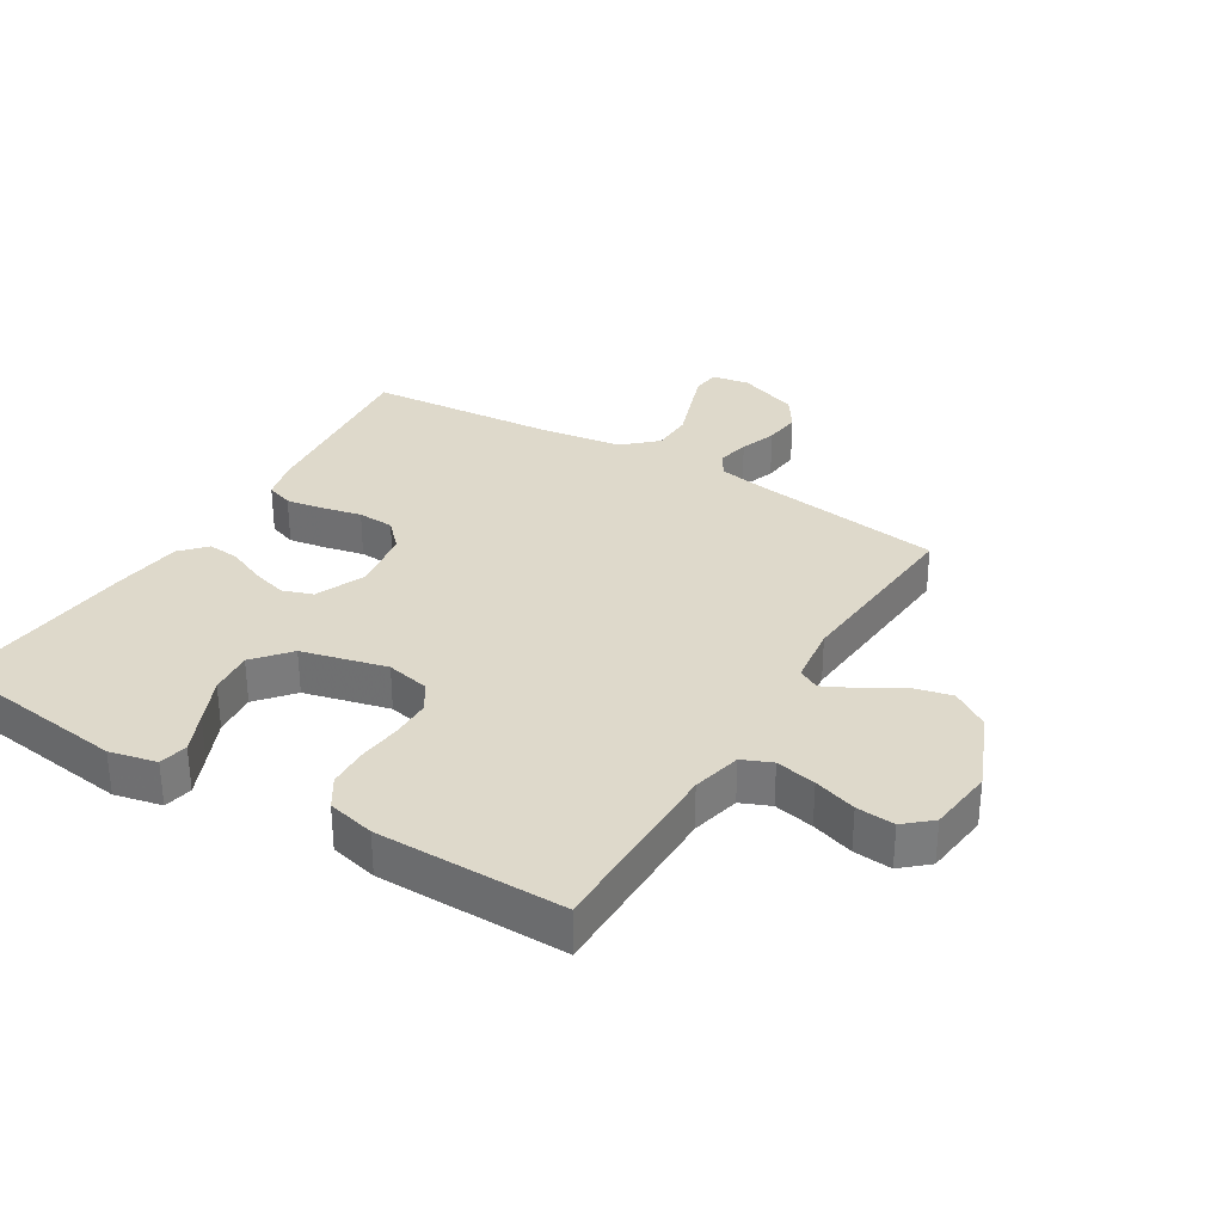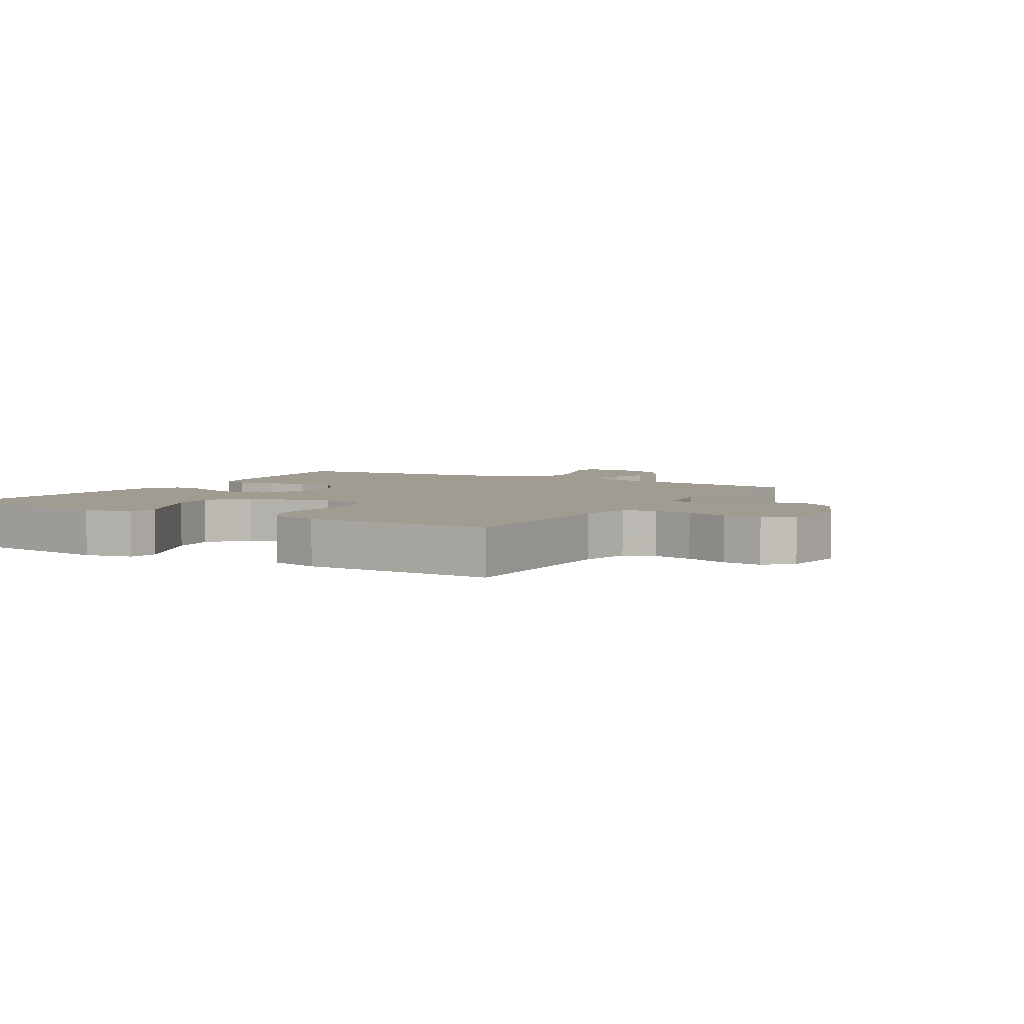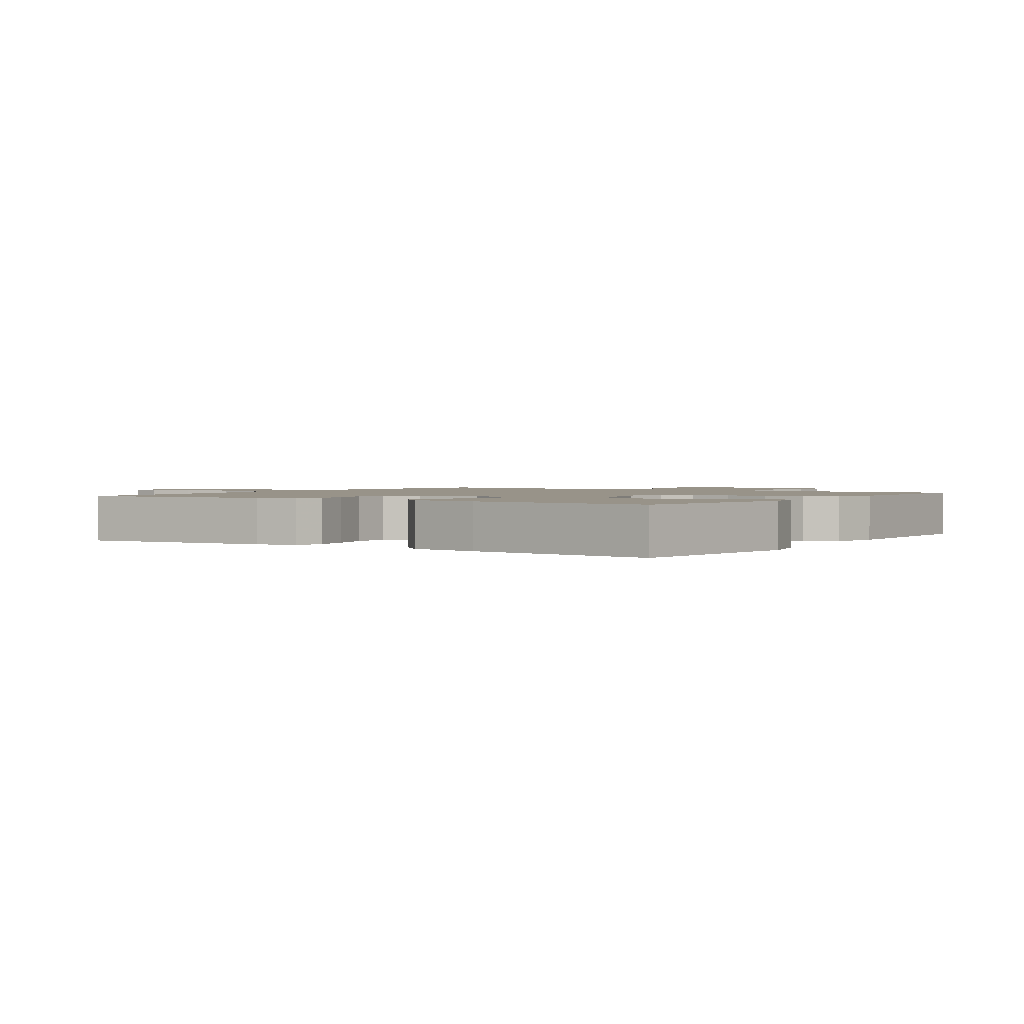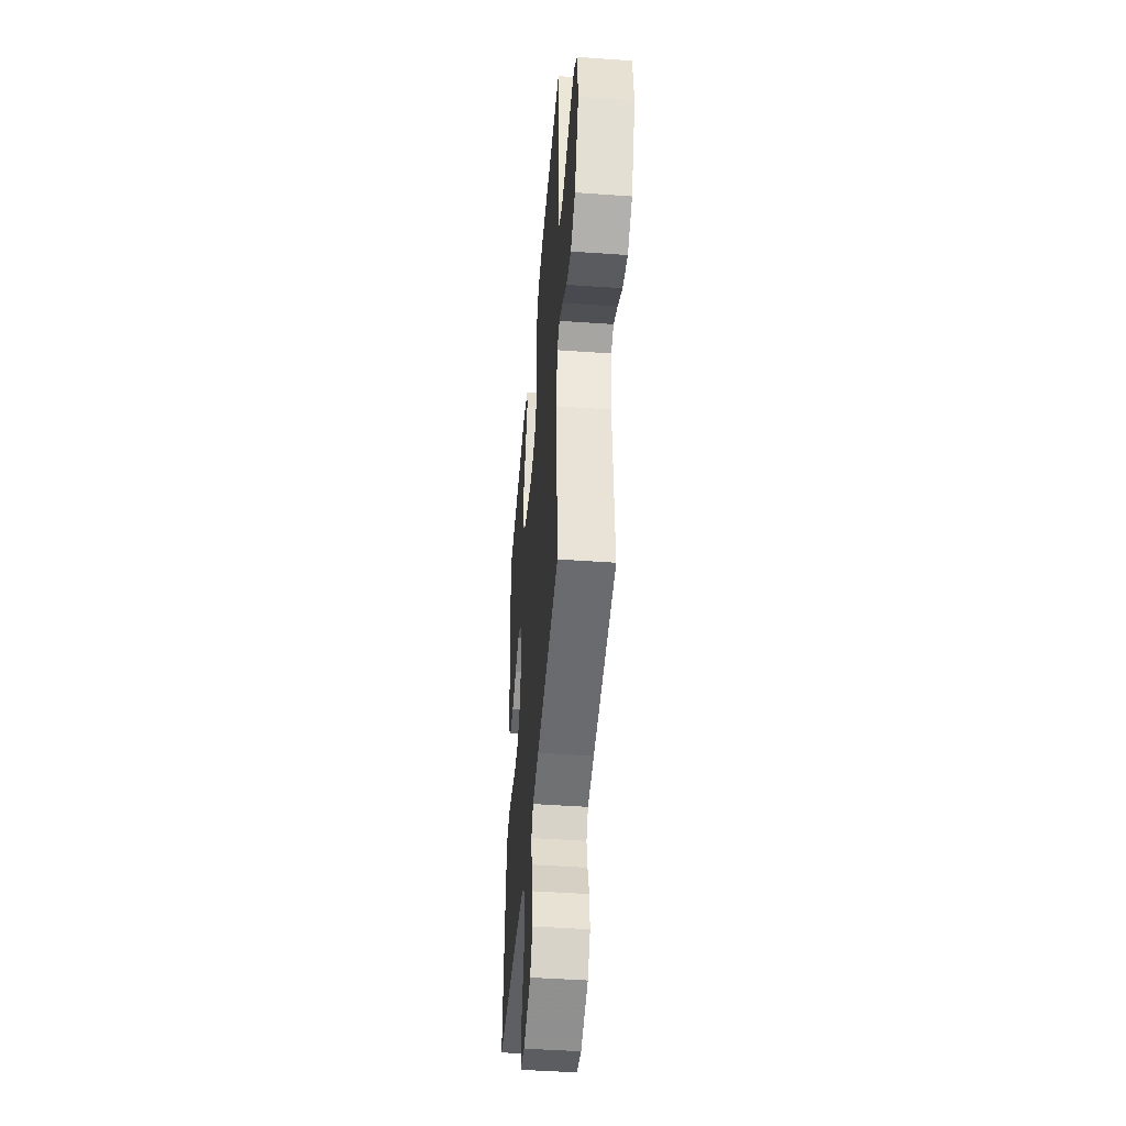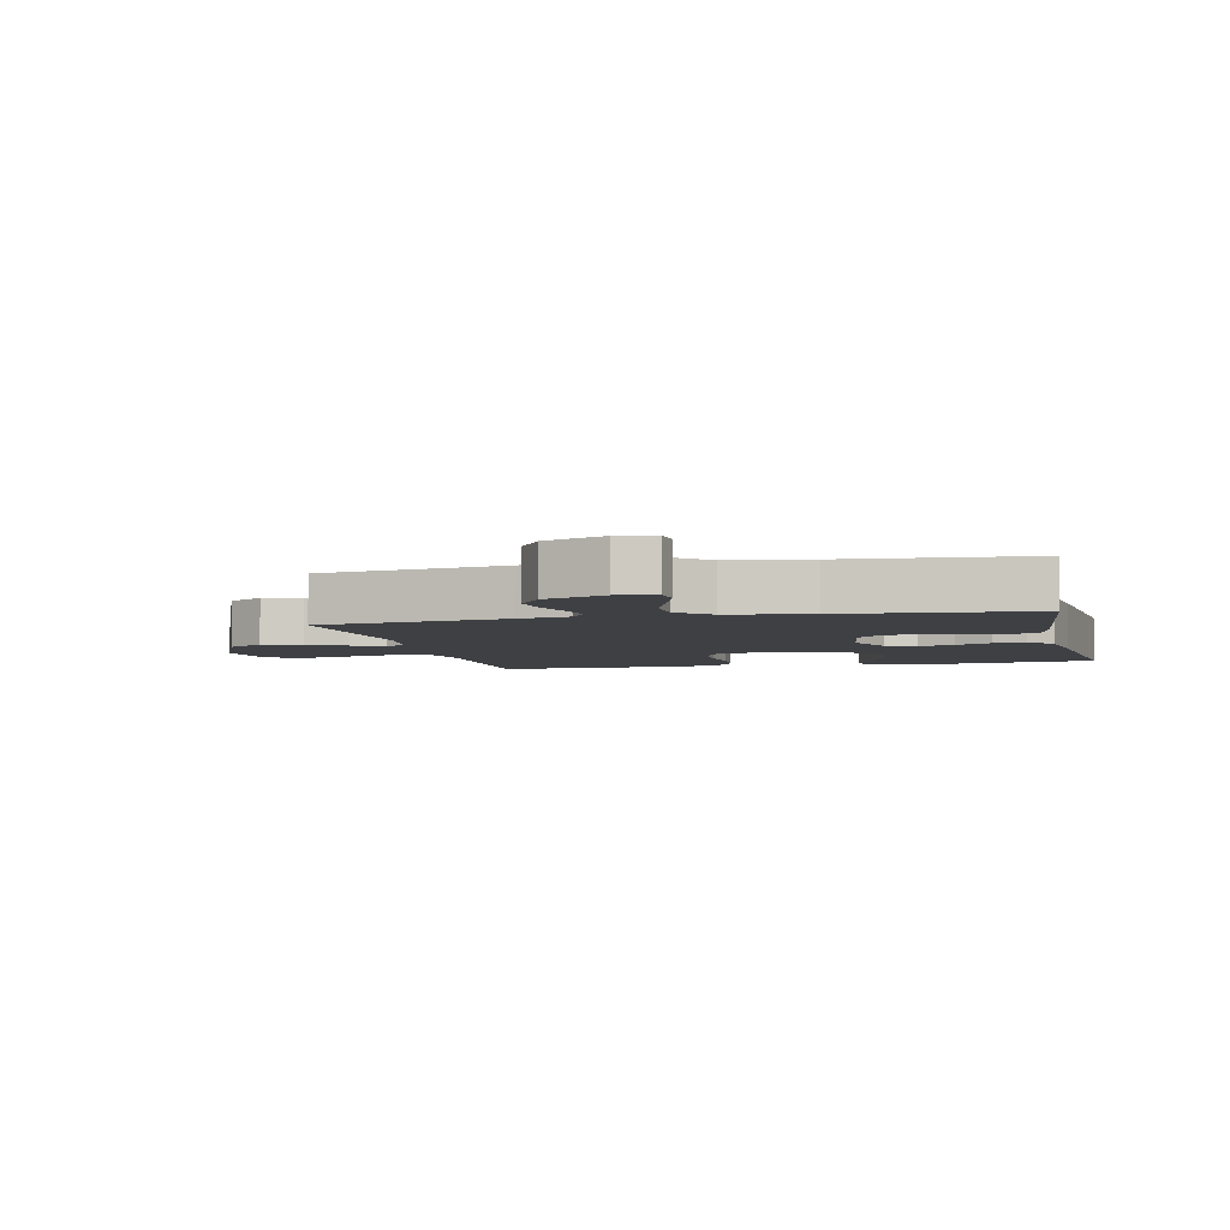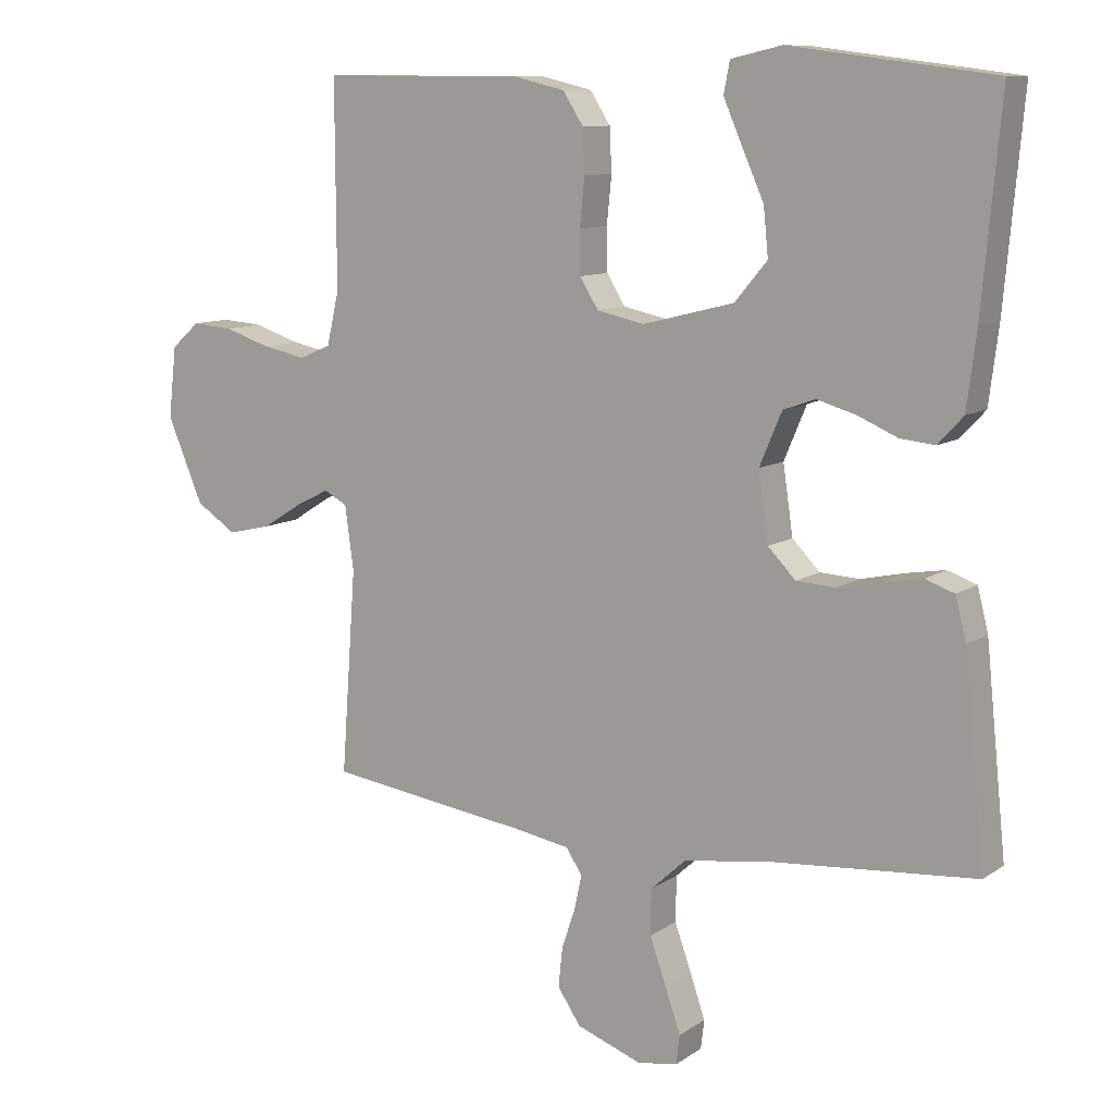
<metadata>
{"format":"obj","ext":"obj","renderer":"f3d","projection":"perspective","resolution":1024,"background":"white","views":[{"elev":31.8,"azim":31.4,"up":"+Y"},{"elev":4.4,"azim":30.6,"up":"+Y"},{"elev":1.6,"azim":-56.3,"up":"+Y"},{"elev":-45.5,"azim":85.3,"up":"+Z"},{"elev":-4.7,"azim":-166.9,"up":"+Y"},{"elev":10.3,"azim":-148.1,"up":"+Z"}]}
</metadata>
<code>
v 0.5 0.07 0.5
v 0.499 0.07 0.2
v 0.517 0.07 0.122
v 0.564 0.07 0.102
v 0.628 0.07 0.115
v 0.696 0.07 0.137
v 0.757 0.07 0.142
v 0.799 0.07 0.105
v 0.811 0.07 0
v 0.758 0.07 -0.125
v 0.698 0.07 -0.164
v 0.634 0.07 -0.149
v 0.575 0.07 -0.112
v 0.525 0.07 -0.087
v 0.491 0.07 -0.105
v 0.478 0.07 -0.2
v 0.5 0.07 -0.5
v 0.2 0.07 -0.541
v 0.118 0.07 -0.555
v 0.094 0.07 -0.591
v 0.105 0.07 -0.643
v 0.125 0.07 -0.701
v 0.131 0.07 -0.76
v 0.097 0.07 -0.811
v 0 0.07 -0.846
v -0.059 0.07 -0.836
v -0.064 0.07 -0.793
v -0.042 0.07 -0.729
v -0.017 0.07 -0.659
v -0.018 0.07 -0.592
v -0.07 0.07 -0.544
v -0.2 0.07 -0.525
v -0.5 0.07 -0.5
v -0.469 0.07 -0.2
v -0.453 0.07 -0.137
v -0.41 0.07 -0.122
v -0.351 0.07 -0.132
v -0.288 0.07 -0.146
v -0.23 0.07 -0.143
v -0.189 0.07 -0.101
v -0.174 0.07 0
v -0.207 0.07 0.078
v -0.255 0.07 0.095
v -0.313 0.07 0.078
v -0.371 0.07 0.053
v -0.422 0.07 0.048
v -0.459 0.07 0.088
v -0.473 0.07 0.2
v -0.5 0.07 0.5
v -0.2 0.07 0.538
v -0.125 0.07 0.521
v -0.116 0.07 0.475
v -0.144 0.07 0.411
v -0.176 0.07 0.339
v -0.183 0.07 0.269
v -0.135 0.07 0.212
v 0 0.07 0.178
v 0.07 0.07 0.193
v 0.097 0.07 0.237
v 0.098 0.07 0.3
v 0.091 0.07 0.37
v 0.094 0.07 0.434
v 0.124 0.07 0.481
v 0.2 0.07 0.499
v 0.5 0 0.5
v 0.499 0 0.2
v 0.517 0 0.122
v 0.564 0 0.102
v 0.628 0 0.115
v 0.696 0 0.137
v 0.757 0 0.142
v 0.799 0 0.105
v 0.811 0 0
v 0.758 0 -0.125
v 0.698 0 -0.164
v 0.634 0 -0.149
v 0.575 0 -0.112
v 0.525 0 -0.087
v 0.491 0 -0.105
v 0.478 0 -0.2
v 0.5 0 -0.5
v 0.2 0 -0.541
v 0.118 0 -0.555
v 0.094 0 -0.591
v 0.105 0 -0.643
v 0.125 0 -0.701
v 0.131 0 -0.76
v 0.097 0 -0.811
v 0 0 -0.846
v -0.059 0 -0.836
v -0.064 0 -0.793
v -0.042 0 -0.729
v -0.017 0 -0.659
v -0.018 0 -0.592
v -0.07 0 -0.544
v -0.2 0 -0.525
v -0.5 0 -0.5
v -0.469 0 -0.2
v -0.453 0 -0.137
v -0.41 0 -0.122
v -0.351 0 -0.132
v -0.288 0 -0.146
v -0.23 0 -0.143
v -0.189 0 -0.101
v -0.174 0 0
v -0.207 0 0.078
v -0.255 0 0.095
v -0.313 0 0.078
v -0.371 0 0.053
v -0.422 0 0.048
v -0.459 0 0.088
v -0.473 0 0.2
v -0.5 0 0.5
v -0.2 0 0.538
v -0.125 0 0.521
v -0.116 0 0.475
v -0.144 0 0.411
v -0.176 0 0.339
v -0.183 0 0.269
v -0.135 0 0.212
v 0 0 0.178
v 0.07 0 0.193
v 0.097 0 0.237
v 0.098 0 0.3
v 0.091 0 0.37
v 0.094 0 0.434
v 0.124 0 0.481
v 0.2 0 0.499
f 63 64 1 2
f 60 61 62 63
f 59 60 63 2
f 58 59 2 3
f 57 58 3 4
f 51 52 53 54
f 49 50 51 54
f 49 54 55
f 48 49 55 56
f 44 45 46 47
f 43 44 47 48
f 42 43 48 56
f 35 36 37 38
f 33 34 35 38
f 32 33 38 39
f 31 32 39 40
f 26 27 28 29
f 24 25 26 29
f 24 29 30
f 21 22 23 24
f 20 21 24 30
f 19 20 30 31
f 16 17 18
f 15 16 18 19
f 10 11 12 13
f 10 13 14
f 9 10 14
f 8 9 14
f 5 6 7 8
f 4 5 8 14
f 57 4 14 15
f 41 42 56 57
f 31 40 41 57
f 15 19 31 57
f 66 65 128 127
f 127 126 125 124
f 66 127 124 123
f 67 66 123 122
f 68 67 122 121
f 118 117 116 115
f 118 115 114 113
f 119 118 113
f 120 119 113 112
f 111 110 109 108
f 112 111 108 107
f 120 112 107 106
f 102 101 100 99
f 102 99 98 97
f 103 102 97 96
f 104 103 96 95
f 93 92 91 90
f 93 90 89 88
f 94 93 88
f 88 87 86 85
f 94 88 85 84
f 95 94 84 83
f 82 81 80
f 83 82 80 79
f 77 76 75 74
f 78 77 74
f 78 74 73
f 78 73 72
f 72 71 70 69
f 78 72 69 68
f 79 78 68 121
f 121 120 106 105
f 121 105 104 95
f 121 95 83 79
f 1 65 66 2
f 2 66 67 3
f 3 67 68 4
f 4 68 69 5
f 5 69 70 6
f 6 70 71 7
f 7 71 72 8
f 8 72 73 9
f 9 73 74 10
f 10 74 75 11
f 11 75 76 12
f 12 76 77 13
f 13 77 78 14
f 14 78 79 15
f 15 79 80 16
f 16 80 81 17
f 17 81 82 18
f 18 82 83 19
f 19 83 84 20
f 20 84 85 21
f 21 85 86 22
f 22 86 87 23
f 23 87 88 24
f 24 88 89 25
f 25 89 90 26
f 26 90 91 27
f 27 91 92 28
f 28 92 93 29
f 29 93 94 30
f 30 94 95 31
f 31 95 96 32
f 32 96 97 33
f 33 97 98 34
f 34 98 99 35
f 35 99 100 36
f 36 100 101 37
f 37 101 102 38
f 38 102 103 39
f 39 103 104 40
f 40 104 105 41
f 41 105 106 42
f 42 106 107 43
f 43 107 108 44
f 44 108 109 45
f 45 109 110 46
f 46 110 111 47
f 47 111 112 48
f 48 112 113 49
f 49 113 114 50
f 50 114 115 51
f 51 115 116 52
f 52 116 117 53
f 53 117 118 54
f 54 118 119 55
f 55 119 120 56
f 56 120 121 57
f 57 121 122 58
f 58 122 123 59
f 59 123 124 60
f 60 124 125 61
f 61 125 126 62
f 62 126 127 63
f 63 127 128 64
f 64 128 65 1

</code>
